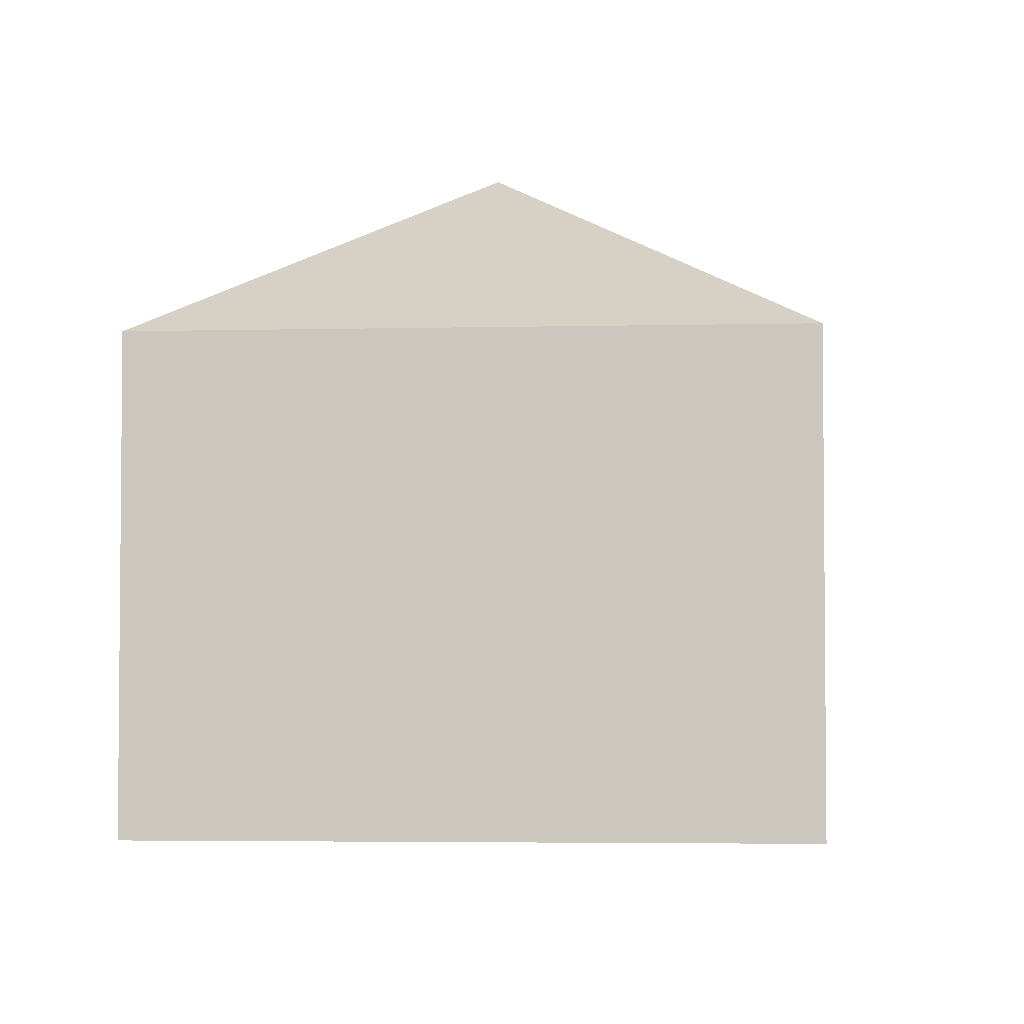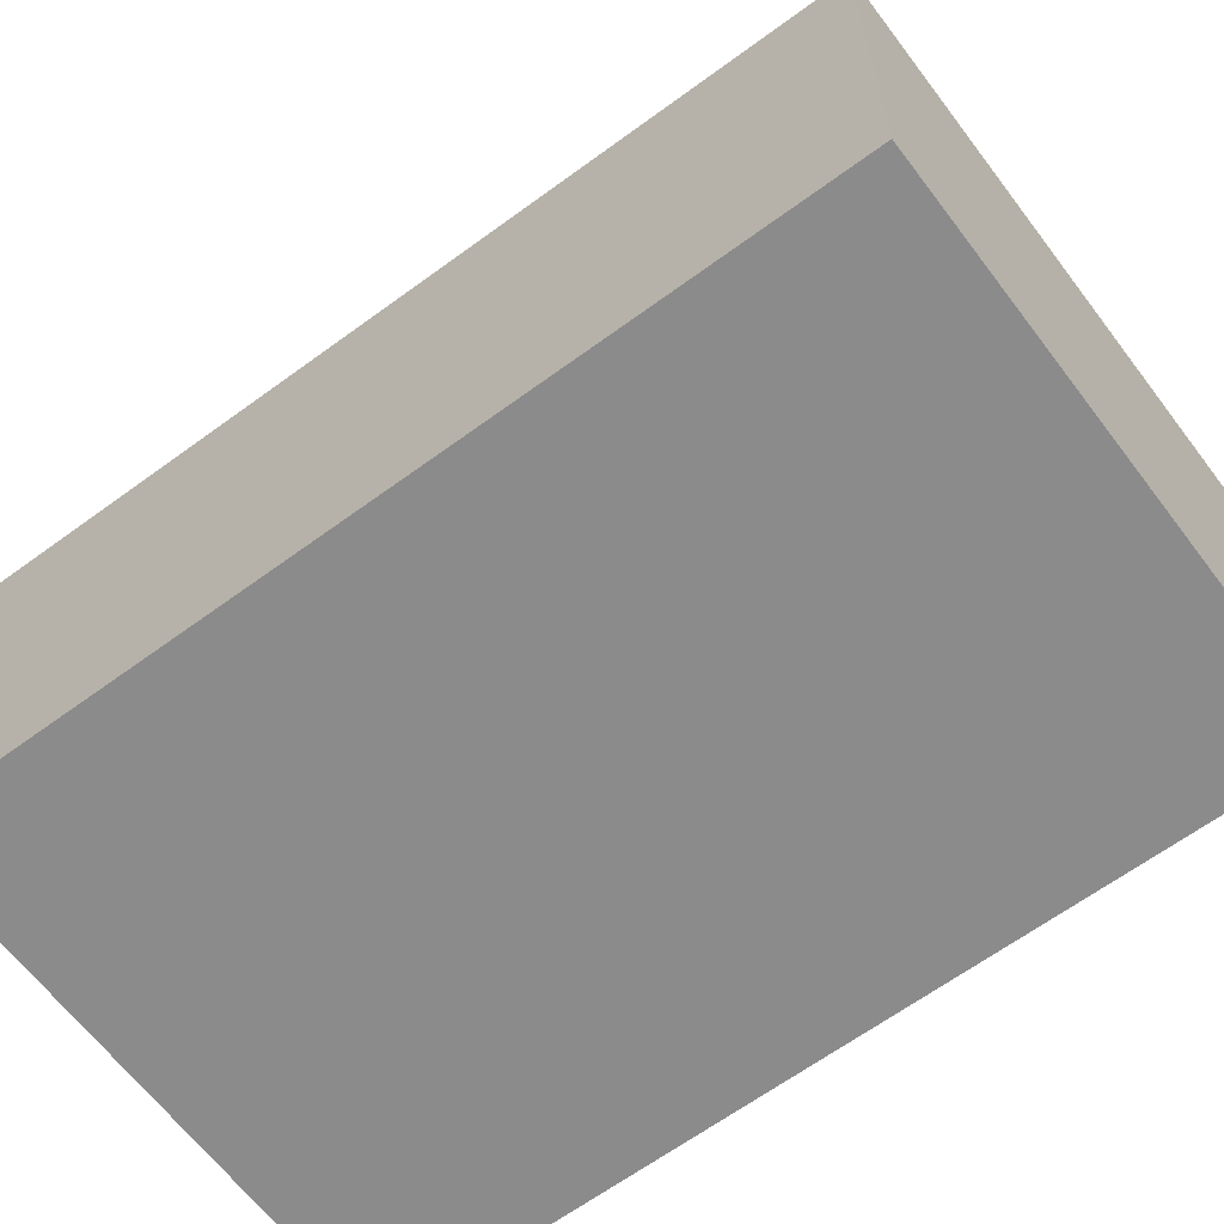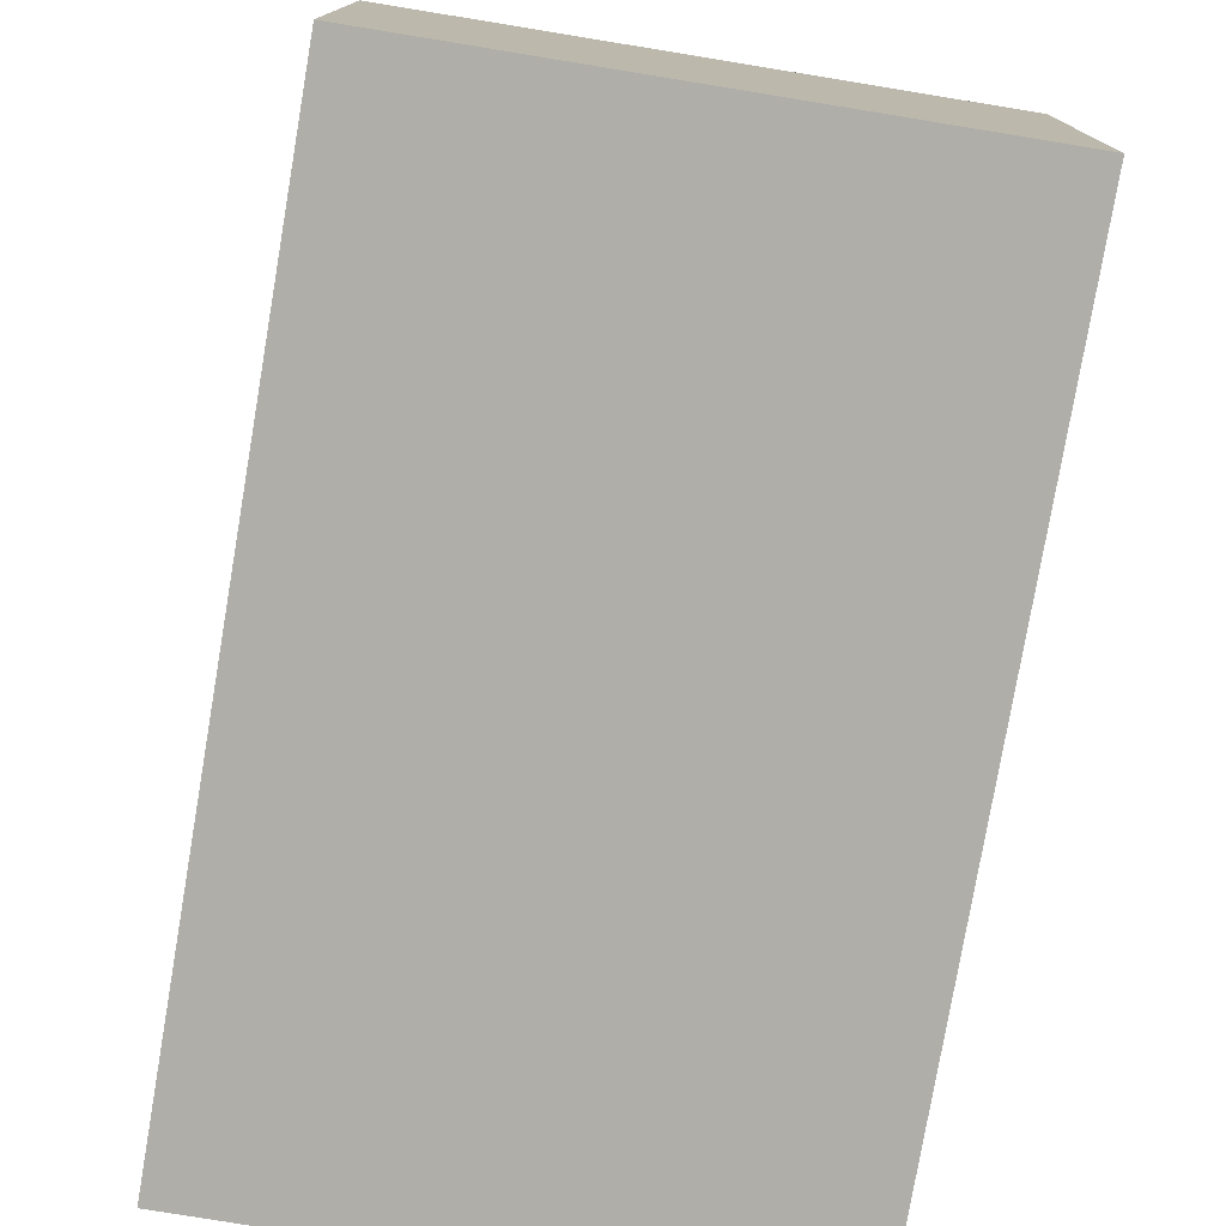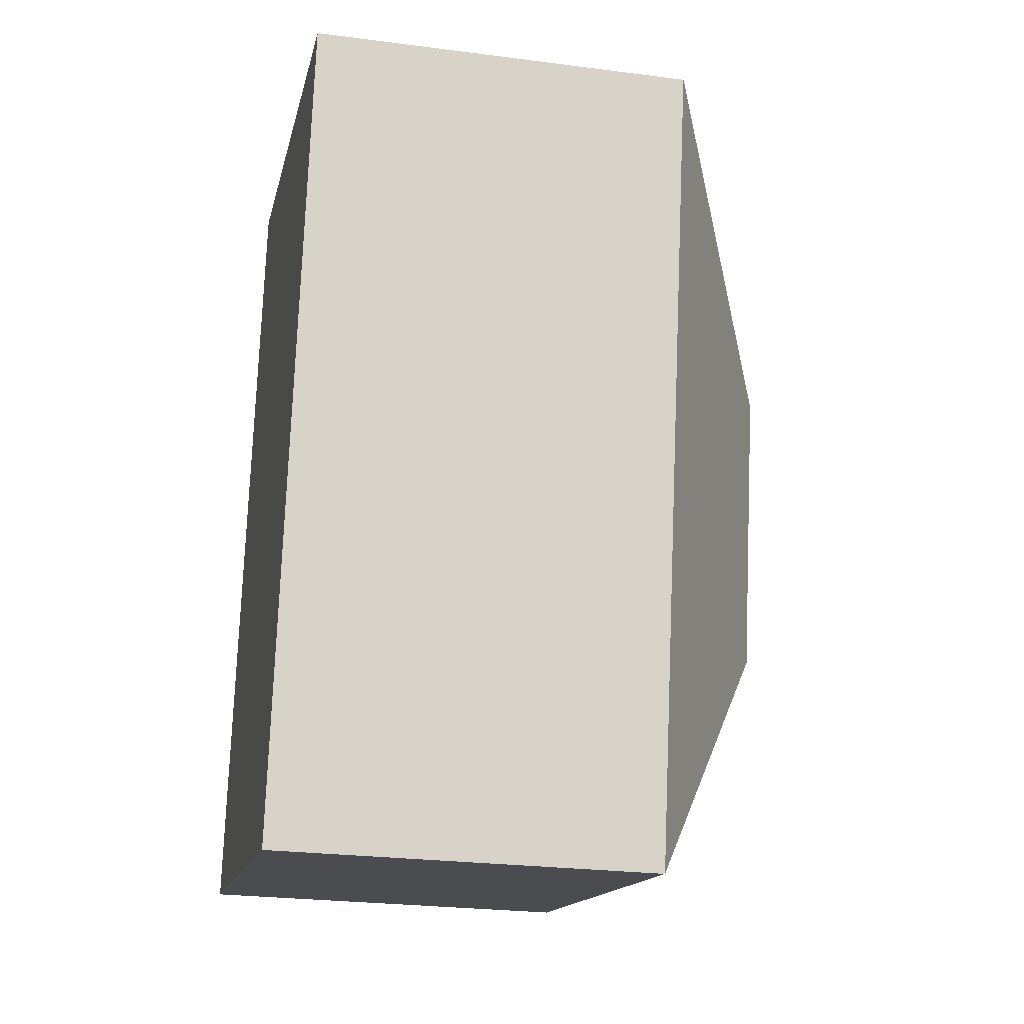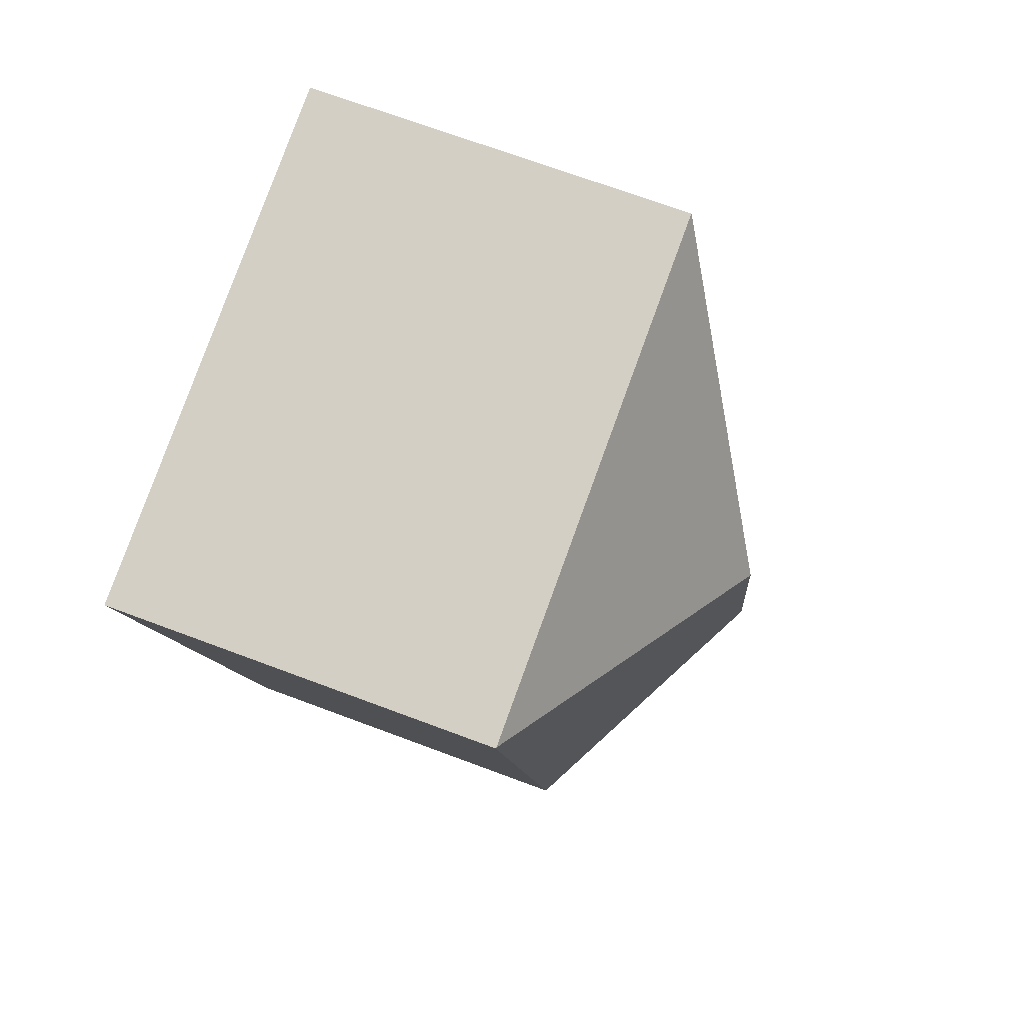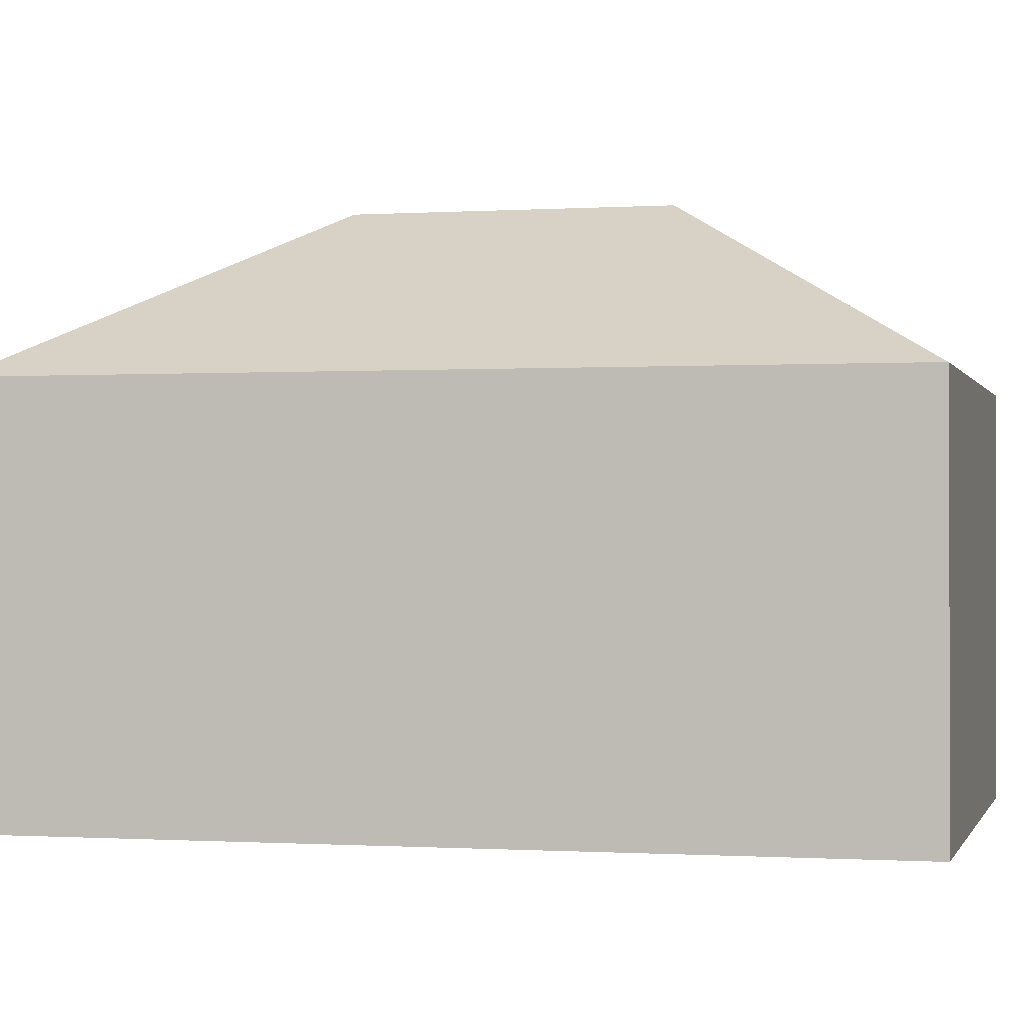
<metadata>
{"format":"obj","ext":"obj","renderer":"f3d","projection":"perspective","resolution":1024,"background":"white","views":[{"elev":-3.7,"azim":-164.0,"up":"+Y"},{"elev":-64.0,"azim":-41.9,"up":"+Y"},{"elev":-77.5,"azim":-178.2,"up":"+Y"},{"elev":-25.6,"azim":78.3,"up":"+Z"},{"elev":69.4,"azim":110.6,"up":"+Z"},{"elev":-0.5,"azim":-64.8,"up":"+Y"}]}
</metadata>
<code>
v  10.77 15.8 14.47
v  4.779 11.15 23.48
v  19.8 11.18 20.5
v  9.057 15.8 6.043
v  17.21 11.16 7.629
v  15.06 11.16 -2.945
v  19.82 11.16 20.49
v  0 11.16 6.834e-16
v  4.776 11.16 23.46
v  15.06 1.803e-16 -2.945
v  0 0 0
v  4.776 -1.437e-15 23.46
v  4.779 -1.438e-15 23.48
v  19.8 -1.255e-15 20.5
v  19.82 -1.255e-15 20.49
v  17.21 -4.671e-16 7.629
g defaultobject
f 1 2 3
f 4 5 6
f 5 4 7
f 7 4 1
f 7 1 3
f 4 6 8
f 1 8 9
f 8 1 4
f 1 9 2
f 10 8 6
f 8 10 11
f 11 9 8
f 9 11 12
f 9 12 2
f 2 12 13
f 13 3 2
f 3 13 14
f 3 14 7
f 7 14 15
f 15 5 7
f 5 15 16
f 5 16 6
f 6 16 10
f 12 14 13
f 14 12 11
f 14 11 15
f 15 11 16
f 16 11 10

</code>
